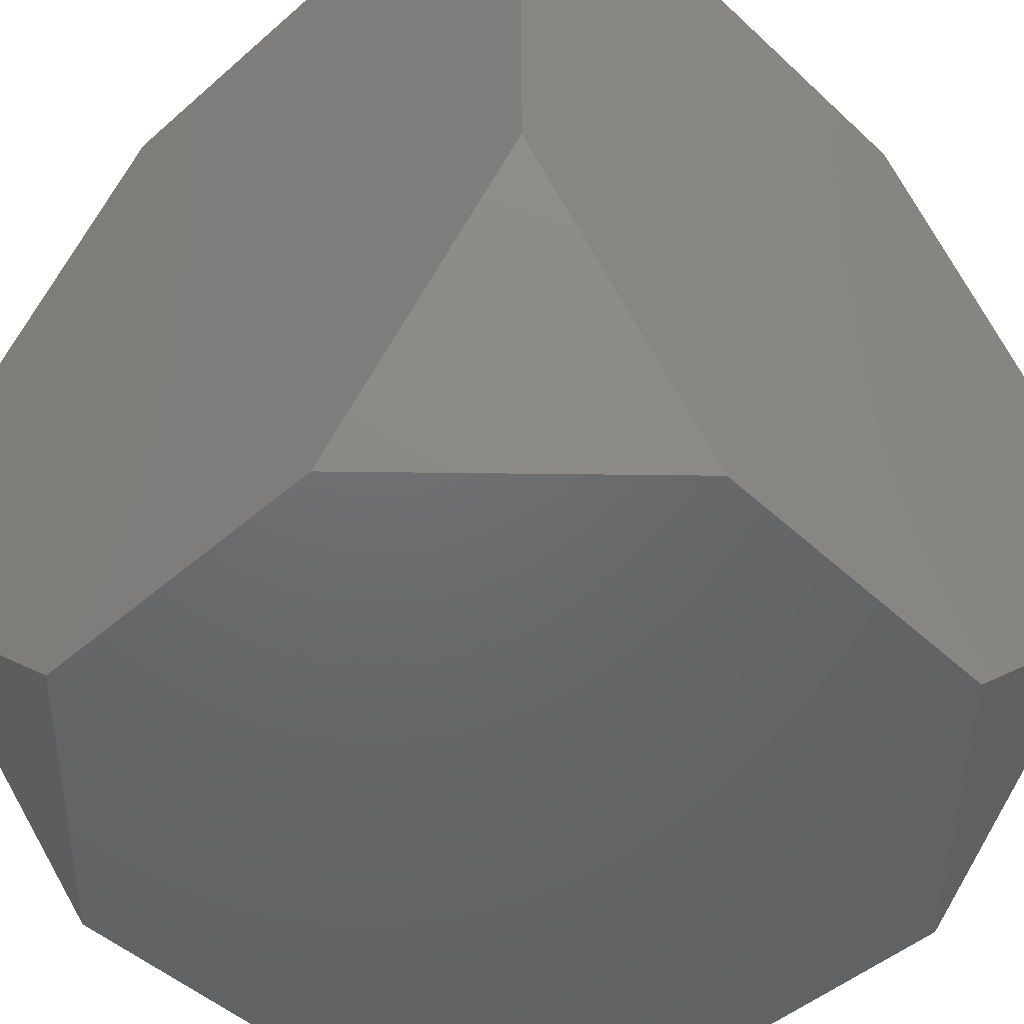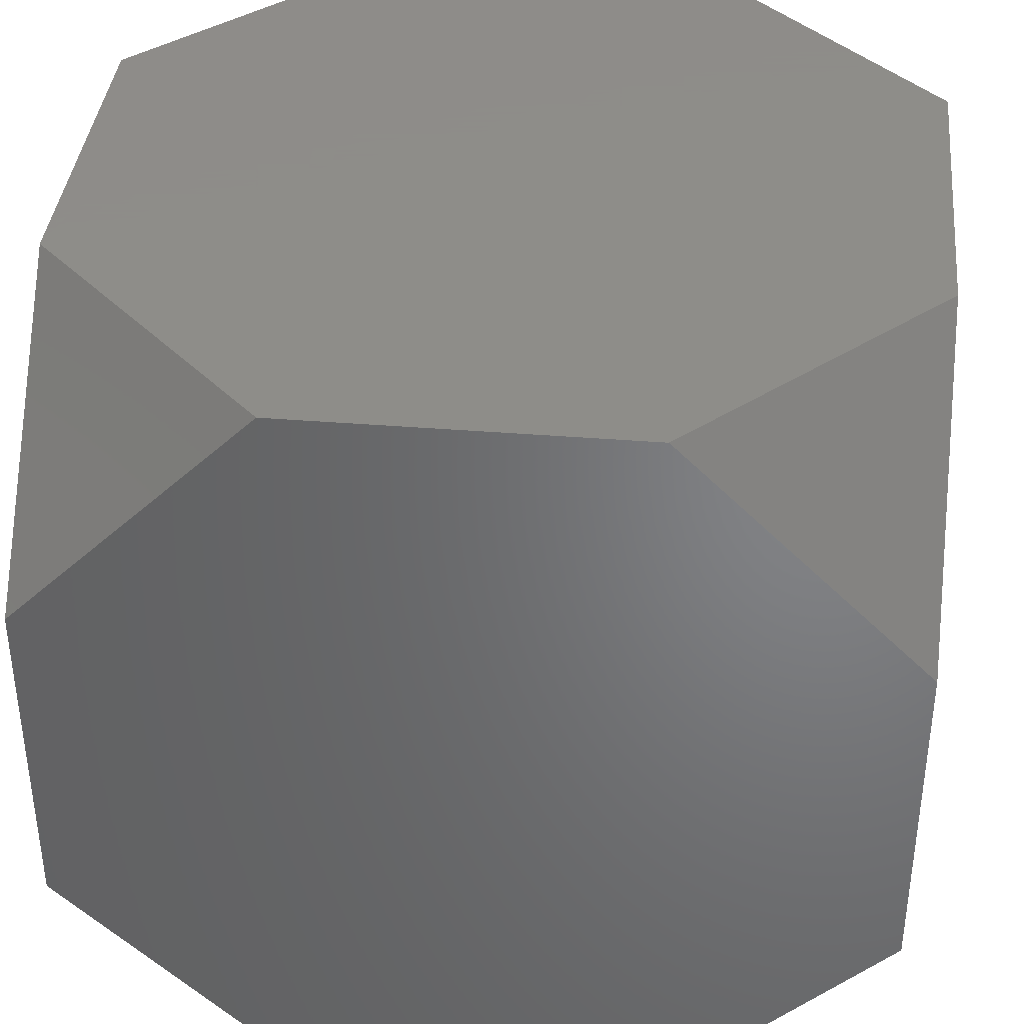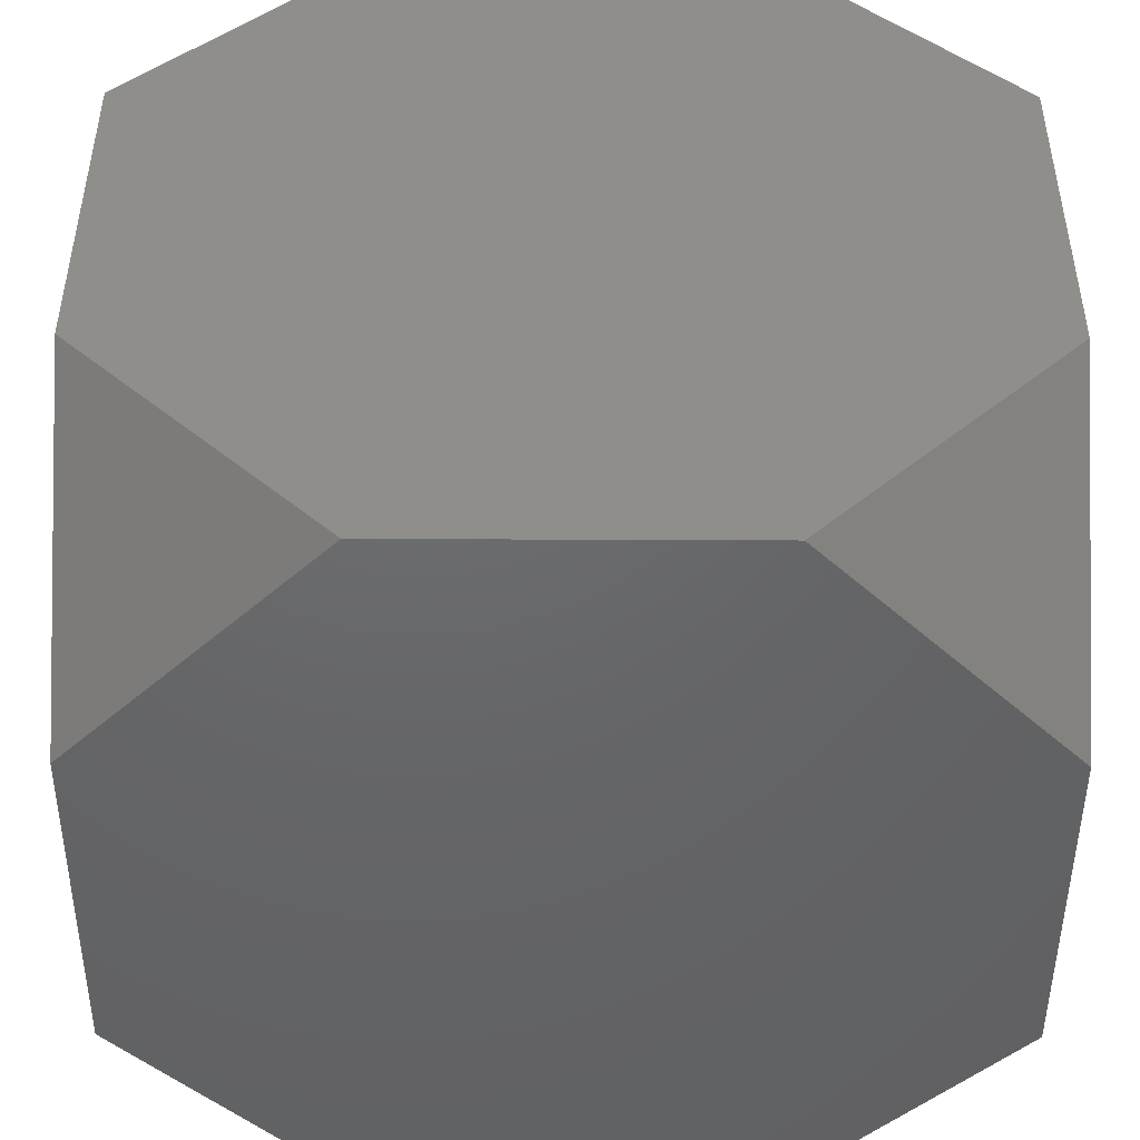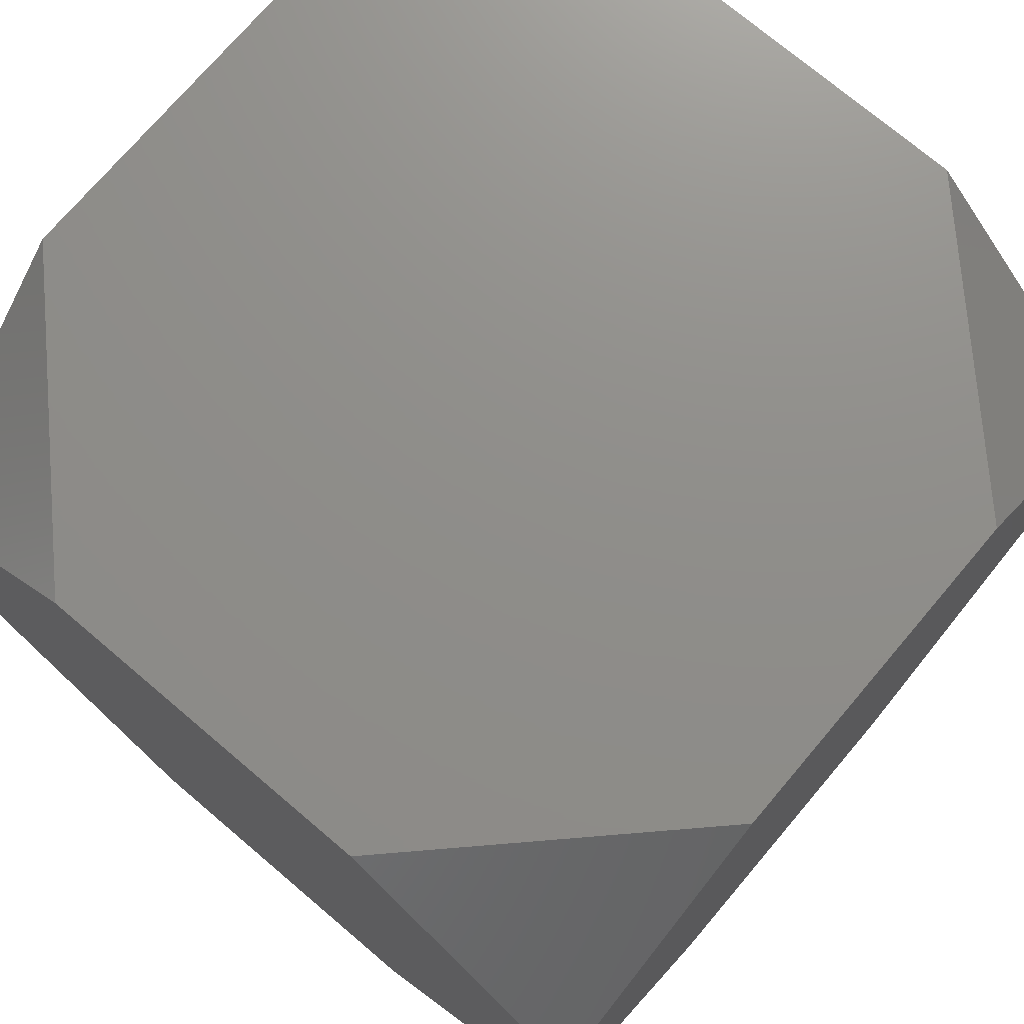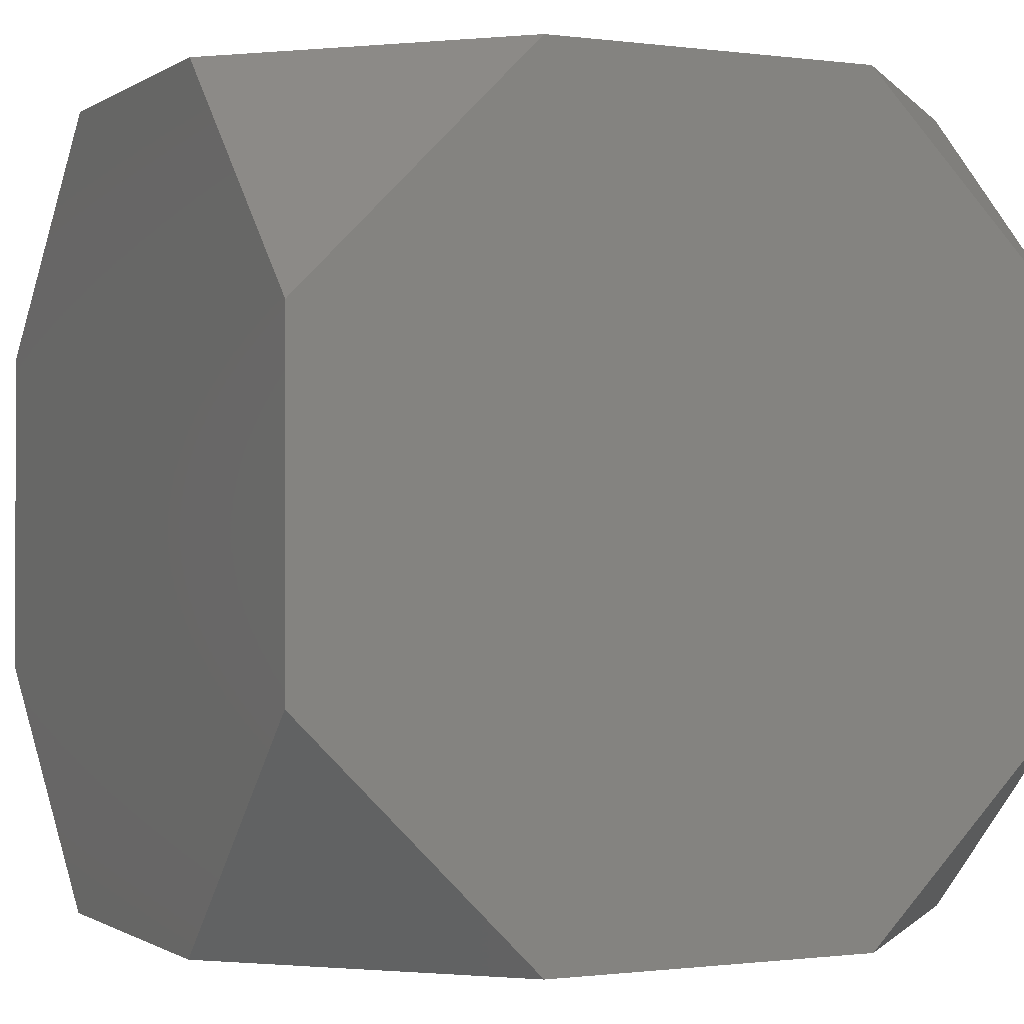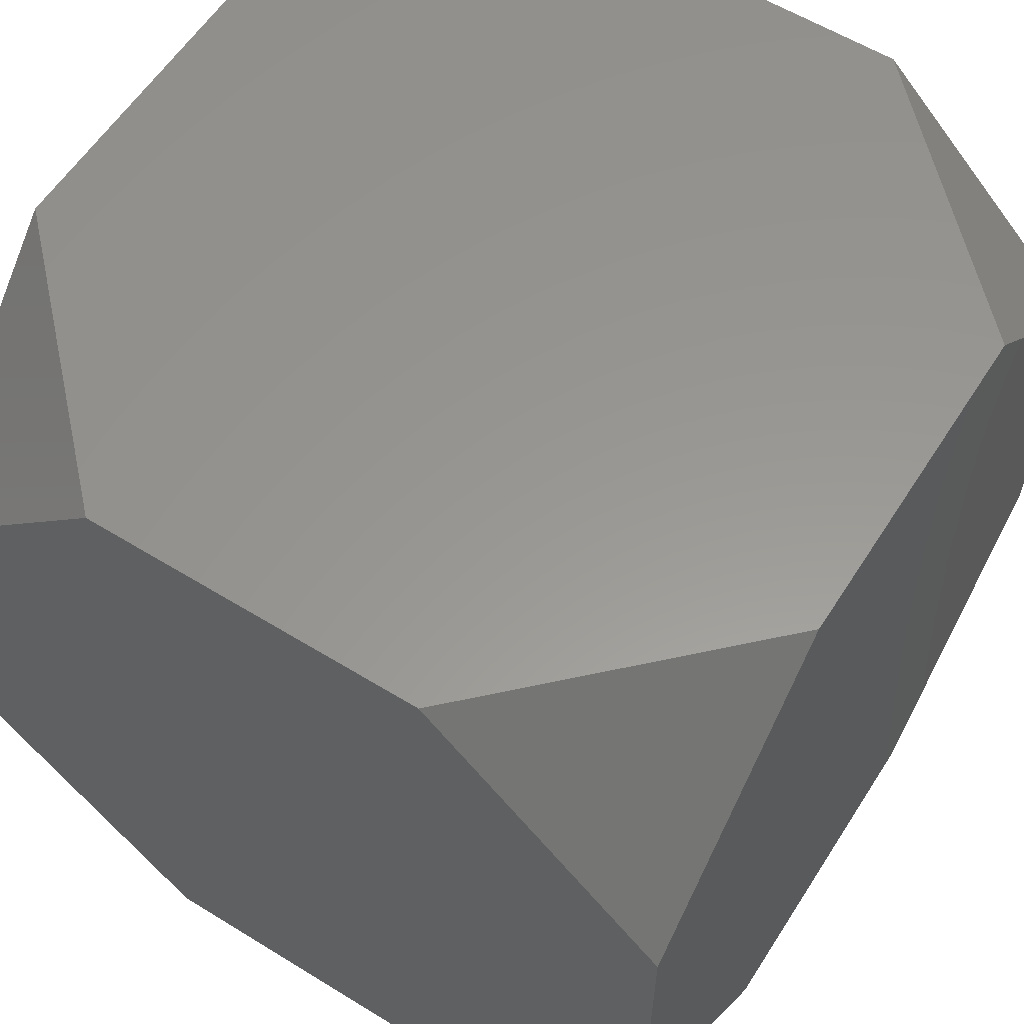
<metadata>
{"format":"stl","ext":"stl","renderer":"f3d","projection":"perspective","resolution":1024,"background":"white","views":[{"elev":-48.1,"azim":-45.8,"up":"+Z"},{"elev":38.5,"azim":95.8,"up":"+Y"},{"elev":-47.2,"azim":-0.3,"up":"+Y"},{"elev":73.6,"azim":-49.7,"up":"+Y"},{"elev":-0.7,"azim":-116.1,"up":"+Y"},{"elev":58.7,"azim":-57.6,"up":"+Z"}]}
</metadata>
<code>
# stl→obj: 24 verts, 44 faces
v 29.29 70.71 70.71
v -70.71 70.71 29.29
v -29.29 70.71 70.71
v 70.71 70.71 29.29
v -70.71 70.71 -29.29
v 70.71 70.71 -29.29
v 29.29 70.71 -70.71
v -29.29 70.71 -70.71
v 70.71 -29.29 -70.71
v 70.71 29.29 -70.71
v 29.29 -70.71 -70.71
v -29.29 -70.71 -70.71
v -70.71 -29.29 -70.71
v -70.71 29.29 -70.71
v -70.71 29.29 70.71
v -70.71 -29.29 70.71
v -70.71 -70.71 -29.29
v -70.71 -70.71 29.29
v 70.71 29.29 70.71
v 70.71 -29.29 70.71
v 70.71 -70.71 29.29
v 70.71 -70.71 -29.29
v 29.29 -70.71 70.71
v -29.29 -70.71 70.71
f 1 2 3
f 4 2 1
f 4 5 2
f 6 5 4
f 7 5 6
f 5 7 8
f 9 7 10
f 11 7 9
f 11 8 7
f 12 8 11
f 13 8 12
f 8 13 14
f 5 15 2
f 14 15 5
f 14 16 15
f 13 16 14
f 17 16 13
f 16 17 18
f 19 6 4
f 19 10 6
f 20 10 19
f 20 9 10
f 21 9 20
f 9 21 22
f 1 20 19
f 1 23 20
f 3 23 1
f 3 24 23
f 3 16 24
f 16 3 15
f 18 23 24
f 18 21 23
f 17 21 18
f 17 22 21
f 12 22 17
f 22 12 11
f 8 14 5
f 7 6 10
f 2 15 3
f 13 12 17
f 9 22 11
f 4 1 19
f 16 18 24
f 21 20 23

</code>
